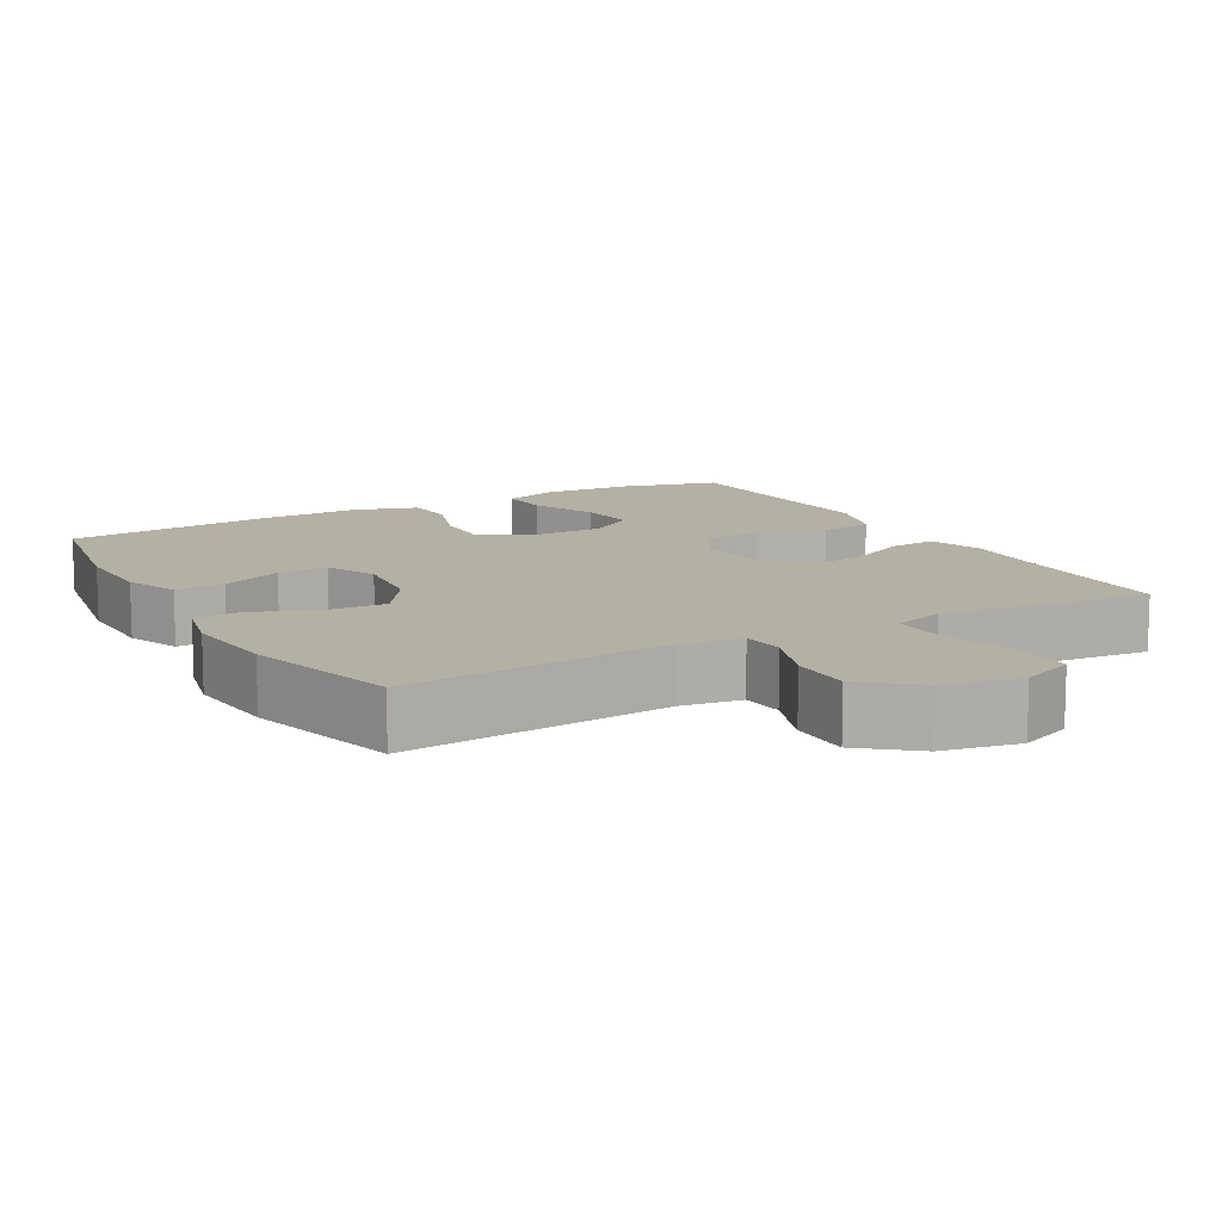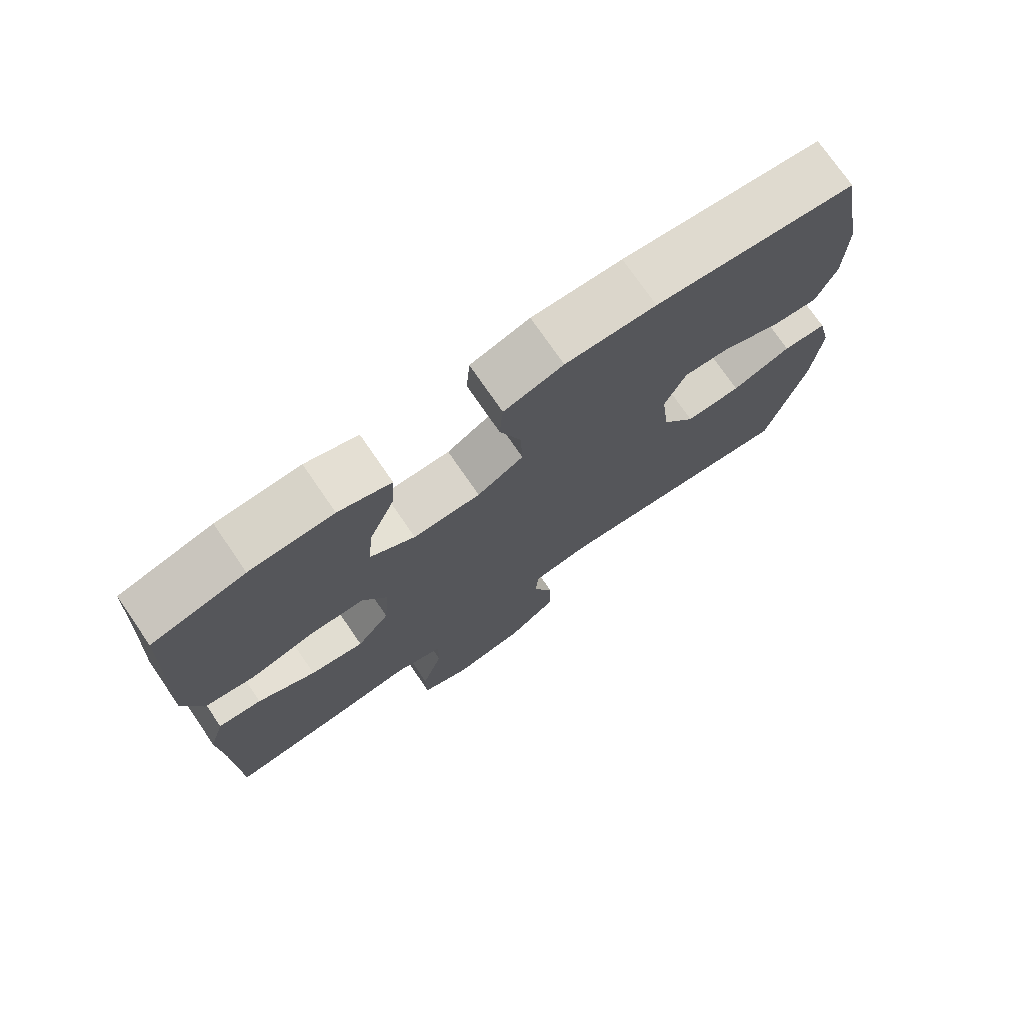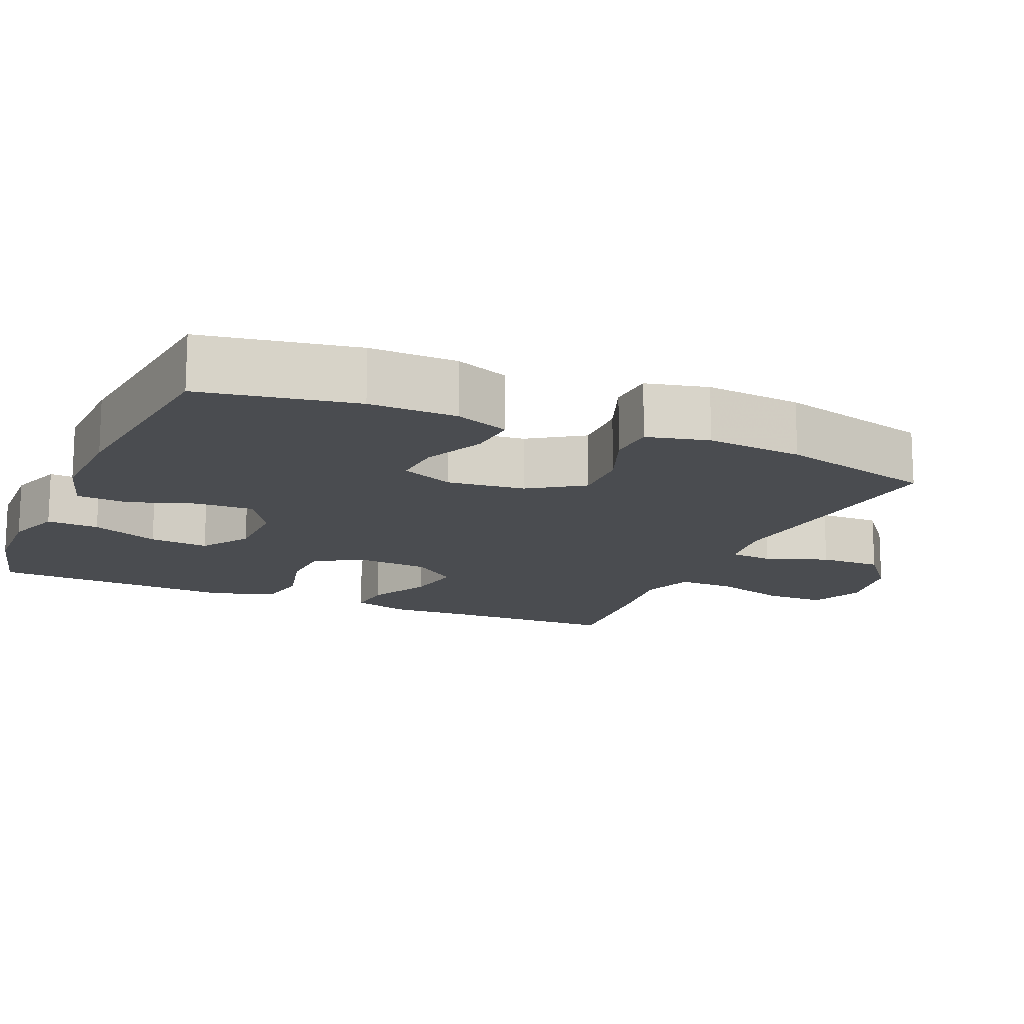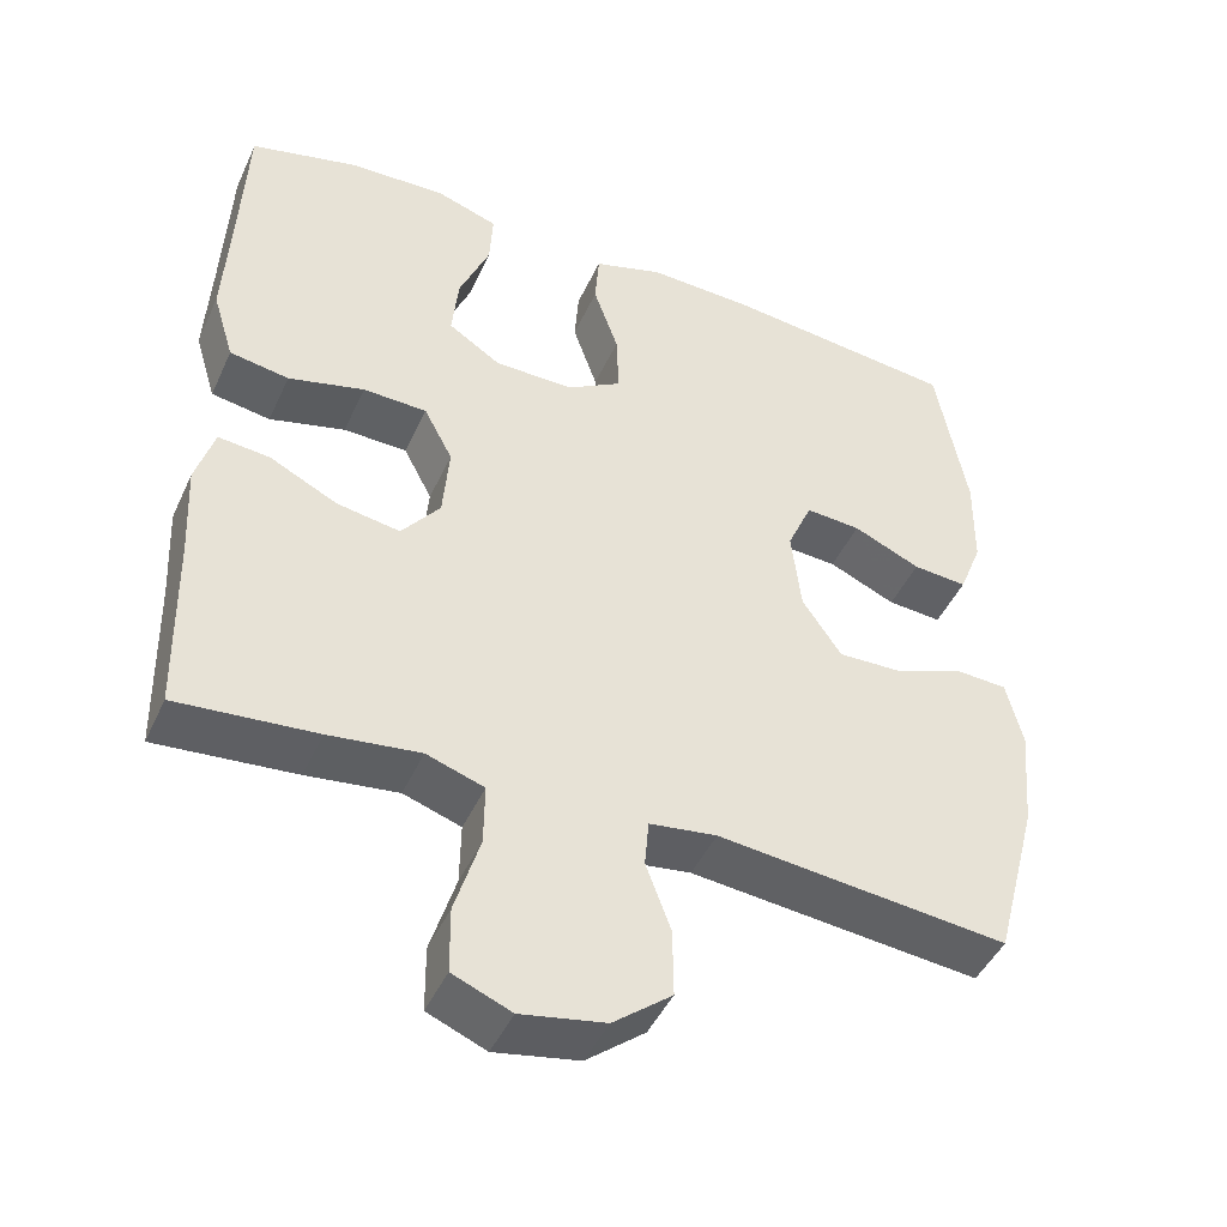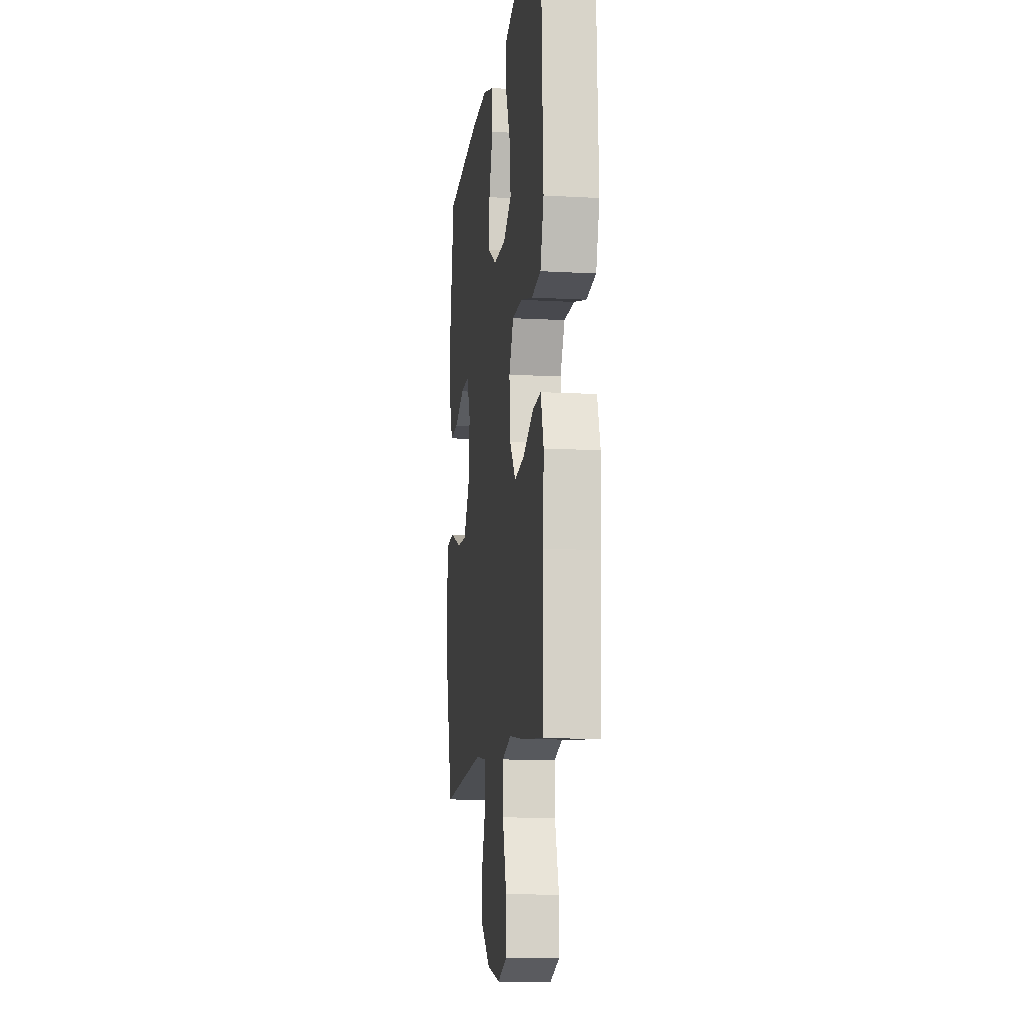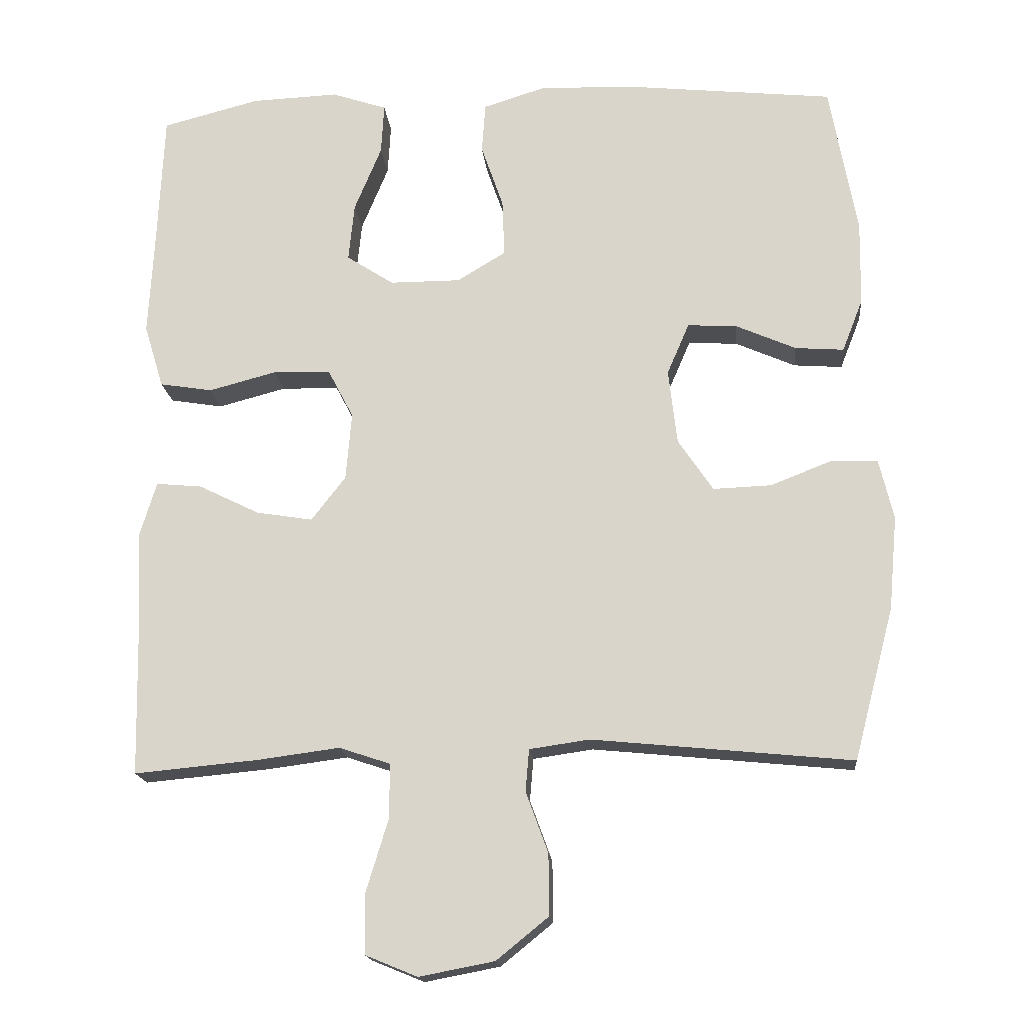
<metadata>
{"format":"obj","ext":"obj","renderer":"f3d","projection":"perspective","resolution":1024,"background":"white","views":[{"elev":11.5,"azim":150.7,"up":"+Y"},{"elev":74.8,"azim":-34.5,"up":"+Z"},{"elev":-14.8,"azim":66.4,"up":"+Y"},{"elev":-45.7,"azim":-23.7,"up":"+Z"},{"elev":-11.3,"azim":-97.8,"up":"+Z"},{"elev":-17.2,"azim":5.4,"up":"+Z"}]}
</metadata>
<code>
v -0.5 0.07 0.5
v -0.364 0.07 0.535
v -0.242 0.07 0.54
v -0.165 0.07 0.514
v -0.169 0.07 0.443
v -0.207 0.07 0.351
v -0.215 0.07 0.27
v -0.149 0.07 0.227
v -0.05 0.07 0.227
v 0.018 0.07 0.268
v 0.015 0.07 0.348
v -0.016 0.07 0.438
v -0.011 0.07 0.508
v 0.076 0.07 0.535
v 0.208 0.07 0.531
v 0.5 0.07 0.5
v 0.538 0.07 0.29
v 0.536 0.07 0.171
v 0.507 0.07 0.097
v 0.439 0.07 0.102
v 0.355 0.07 0.139
v 0.286 0.07 0.143
v 0.255 0.07 0.071
v 0.267 0.07 -0.034
v 0.316 0.07 -0.107
v 0.397 0.07 -0.104
v 0.484 0.07 -0.07
v 0.548 0.07 -0.073
v 0.568 0.07 -0.157
v 0.556 0.07 -0.288
v 0.5 0.07 -0.5
v 0.137 0.07 -0.464
v 0.053 0.07 -0.476
v 0.048 0.07 -0.535
v 0.079 0.07 -0.62
v 0.08 0.07 -0.705
v 0.007 0.07 -0.764
v -0.098 0.07 -0.784
v -0.171 0.07 -0.754
v -0.172 0.07 -0.672
v -0.141 0.07 -0.57
v -0.14 0.07 -0.493
v -0.212 0.07 -0.469
v -0.326 0.07 -0.484
v -0.5 0.07 -0.5
v -0.505 0.07 -0.273
v -0.511 0.07 -0.151
v -0.488 0.07 -0.075
v -0.424 0.07 -0.081
v -0.339 0.07 -0.123
v -0.26 0.07 -0.136
v -0.212 0.07 -0.074
v -0.204 0.07 0.021
v -0.24 0.07 0.09
v -0.32 0.07 0.092
v -0.415 0.07 0.067
v -0.489 0.07 0.079
v -0.516 0.07 0.168
v -0.509 0.07 0.3
v -0.5 0 0.5
v -0.364 0 0.535
v -0.242 0 0.54
v -0.165 0 0.514
v -0.169 0 0.443
v -0.207 0 0.351
v -0.215 0 0.27
v -0.149 0 0.227
v -0.05 0 0.227
v 0.018 0 0.268
v 0.015 0 0.348
v -0.016 0 0.438
v -0.011 0 0.508
v 0.076 0 0.535
v 0.208 0 0.531
v 0.5 0 0.5
v 0.538 0 0.29
v 0.536 0 0.171
v 0.507 0 0.097
v 0.439 0 0.102
v 0.355 0 0.139
v 0.286 0 0.143
v 0.255 0 0.071
v 0.267 0 -0.034
v 0.316 0 -0.107
v 0.397 0 -0.104
v 0.484 0 -0.07
v 0.548 0 -0.073
v 0.568 0 -0.157
v 0.556 0 -0.288
v 0.5 0 -0.5
v 0.137 0 -0.464
v 0.053 0 -0.476
v 0.048 0 -0.535
v 0.079 0 -0.62
v 0.08 0 -0.705
v 0.007 0 -0.764
v -0.098 0 -0.784
v -0.171 0 -0.754
v -0.172 0 -0.672
v -0.141 0 -0.57
v -0.14 0 -0.493
v -0.212 0 -0.469
v -0.326 0 -0.484
v -0.5 0 -0.5
v -0.505 0 -0.273
v -0.511 0 -0.151
v -0.488 0 -0.075
v -0.424 0 -0.081
v -0.339 0 -0.123
v -0.26 0 -0.136
v -0.212 0 -0.074
v -0.204 0 0.021
v -0.24 0 0.09
v -0.32 0 0.092
v -0.415 0 0.067
v -0.489 0 0.079
v -0.516 0 0.168
v -0.509 0 0.3
f 57 58 59
f 56 57 59
f 55 56 59
f 1 2 3
f 59 1 3
f 55 59 3
f 54 55 3
f 53 54 3
f 48 49 50
f 47 48 50
f 46 47 50
f 46 50 51
f 45 46 51
f 44 45 51
f 43 44 51
f 42 43 51 52
f 39 40 41
f 38 39 41
f 37 38 41
f 36 37 41
f 35 36 41
f 34 35 41
f 33 34 41 42
f 42 52 53
f 33 42 53
f 32 33 53
f 30 31 32
f 29 30 32
f 28 29 32
f 27 28 32
f 26 27 32
f 19 20 21
f 18 19 21
f 17 18 21
f 16 17 21
f 15 16 21
f 14 15 21
f 13 14 21
f 12 13 21
f 11 12 21
f 10 11 21 22
f 9 10 22 23
f 3 4 5 6
f 3 6 7
f 53 3 7
f 32 53 7 8
f 25 26 32
f 32 8 9
f 25 32 9
f 24 25 9
f 9 23 24
f 118 117 116
f 118 116 115
f 118 115 114
f 62 61 60
f 62 60 118
f 62 118 114
f 62 114 113
f 62 113 112
f 109 108 107
f 109 107 106
f 109 106 105
f 110 109 105
f 110 105 104
f 110 104 103
f 110 103 102
f 111 110 102 101
f 100 99 98
f 100 98 97
f 100 97 96
f 100 96 95
f 100 95 94
f 100 94 93
f 101 100 93 92
f 112 111 101
f 112 101 92
f 112 92 91
f 91 90 89
f 91 89 88
f 91 88 87
f 91 87 86
f 91 86 85
f 80 79 78
f 80 78 77
f 80 77 76
f 80 76 75
f 80 75 74
f 80 74 73
f 80 73 72
f 80 72 71
f 80 71 70
f 81 80 70 69
f 82 81 69 68
f 65 64 63 62
f 66 65 62
f 66 62 112
f 67 66 112 91
f 91 85 84
f 68 67 91
f 68 91 84
f 68 84 83
f 83 82 68
f 1 60 61 2
f 2 61 62 3
f 3 62 63 4
f 4 63 64 5
f 5 64 65 6
f 6 65 66 7
f 7 66 67 8
f 8 67 68 9
f 9 68 69 10
f 10 69 70 11
f 11 70 71 12
f 12 71 72 13
f 13 72 73 14
f 14 73 74 15
f 15 74 75 16
f 16 75 76 17
f 17 76 77 18
f 18 77 78 19
f 19 78 79 20
f 20 79 80 21
f 21 80 81 22
f 22 81 82 23
f 23 82 83 24
f 24 83 84 25
f 25 84 85 26
f 26 85 86 27
f 27 86 87 28
f 28 87 88 29
f 29 88 89 30
f 30 89 90 31
f 31 90 91 32
f 32 91 92 33
f 33 92 93 34
f 34 93 94 35
f 35 94 95 36
f 36 95 96 37
f 37 96 97 38
f 38 97 98 39
f 39 98 99 40
f 40 99 100 41
f 41 100 101 42
f 42 101 102 43
f 43 102 103 44
f 44 103 104 45
f 45 104 105 46
f 46 105 106 47
f 47 106 107 48
f 48 107 108 49
f 49 108 109 50
f 50 109 110 51
f 51 110 111 52
f 52 111 112 53
f 53 112 113 54
f 54 113 114 55
f 55 114 115 56
f 56 115 116 57
f 57 116 117 58
f 58 117 118 59
f 59 118 60 1

</code>
